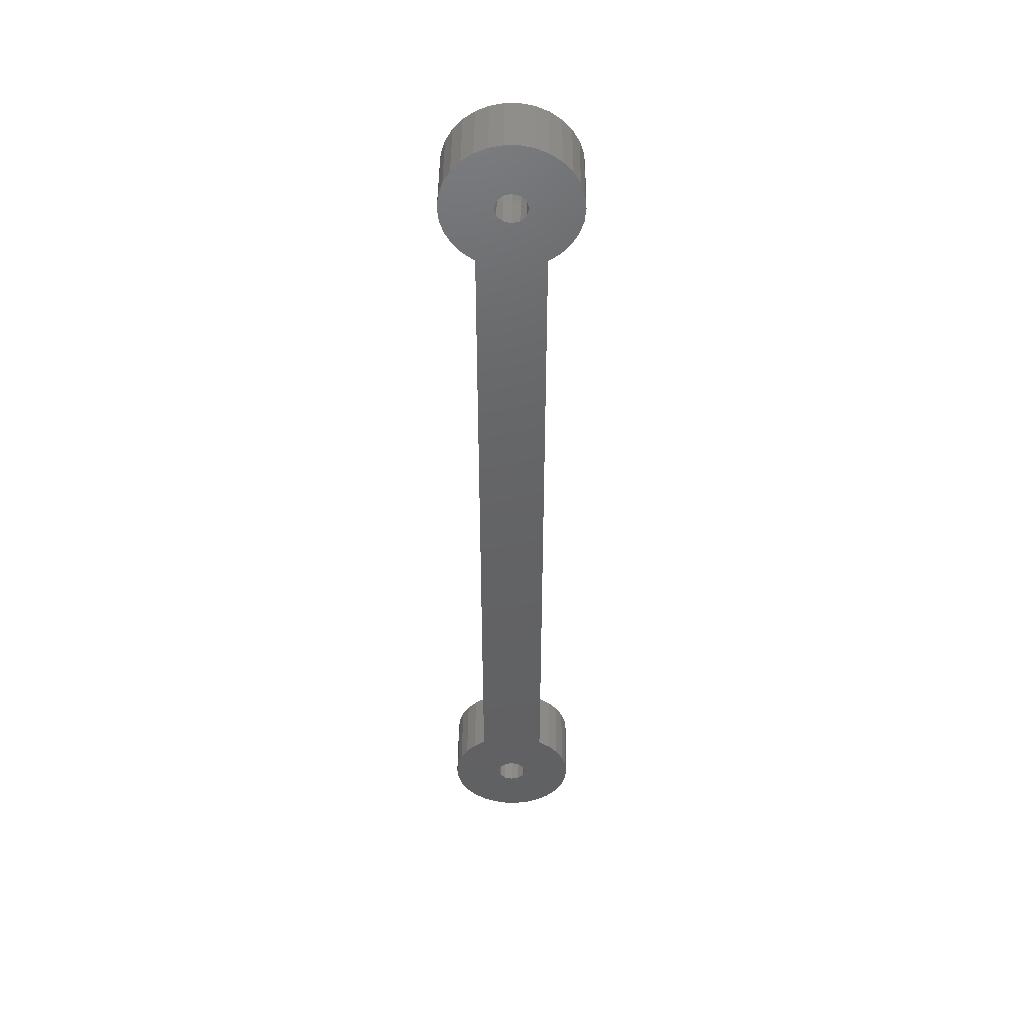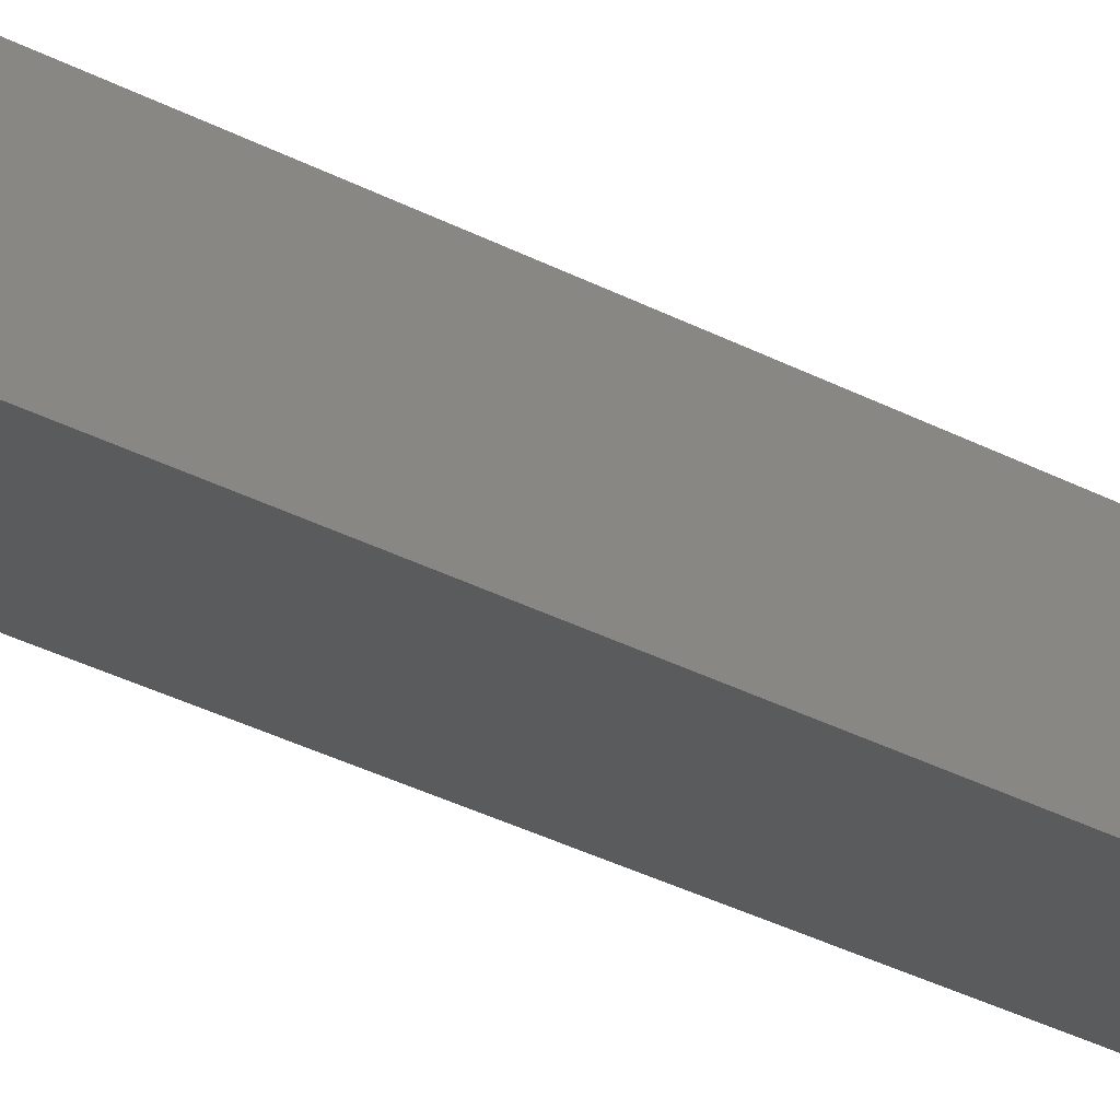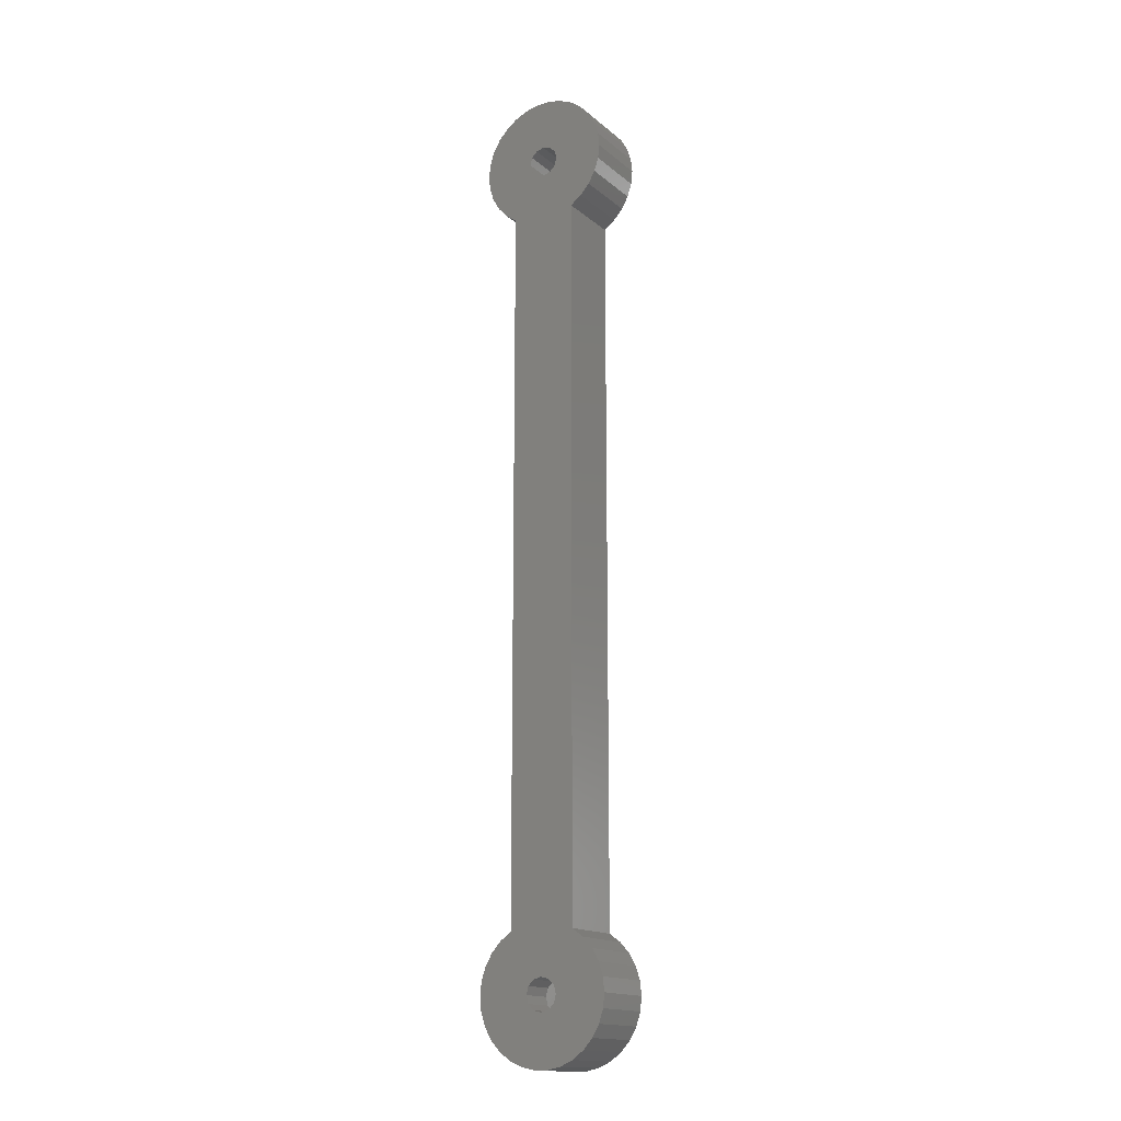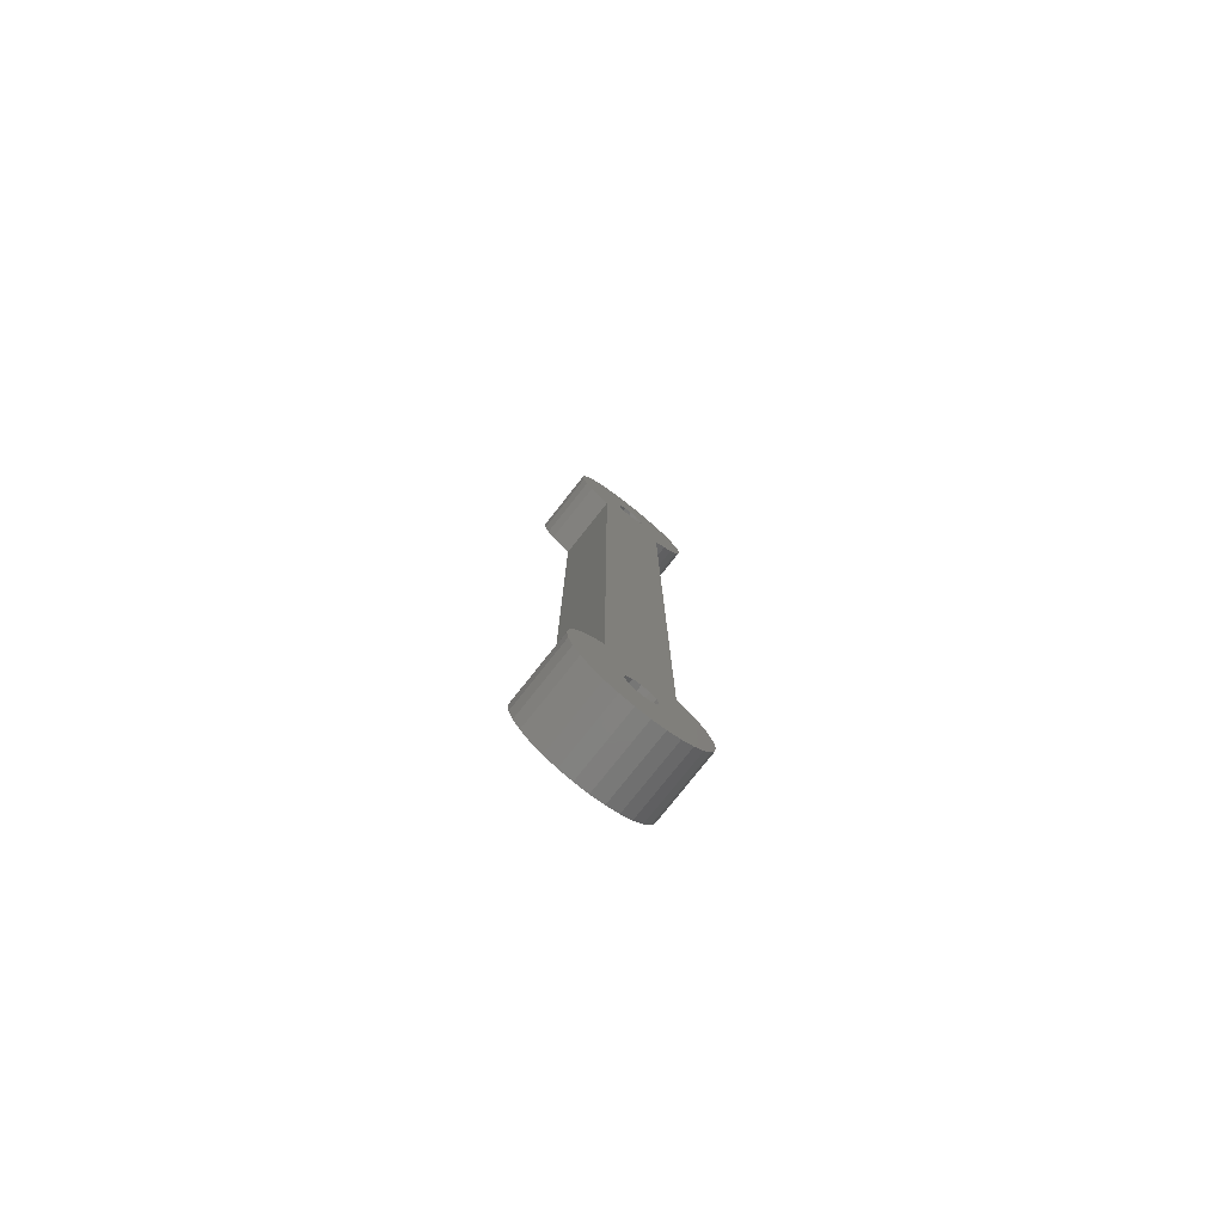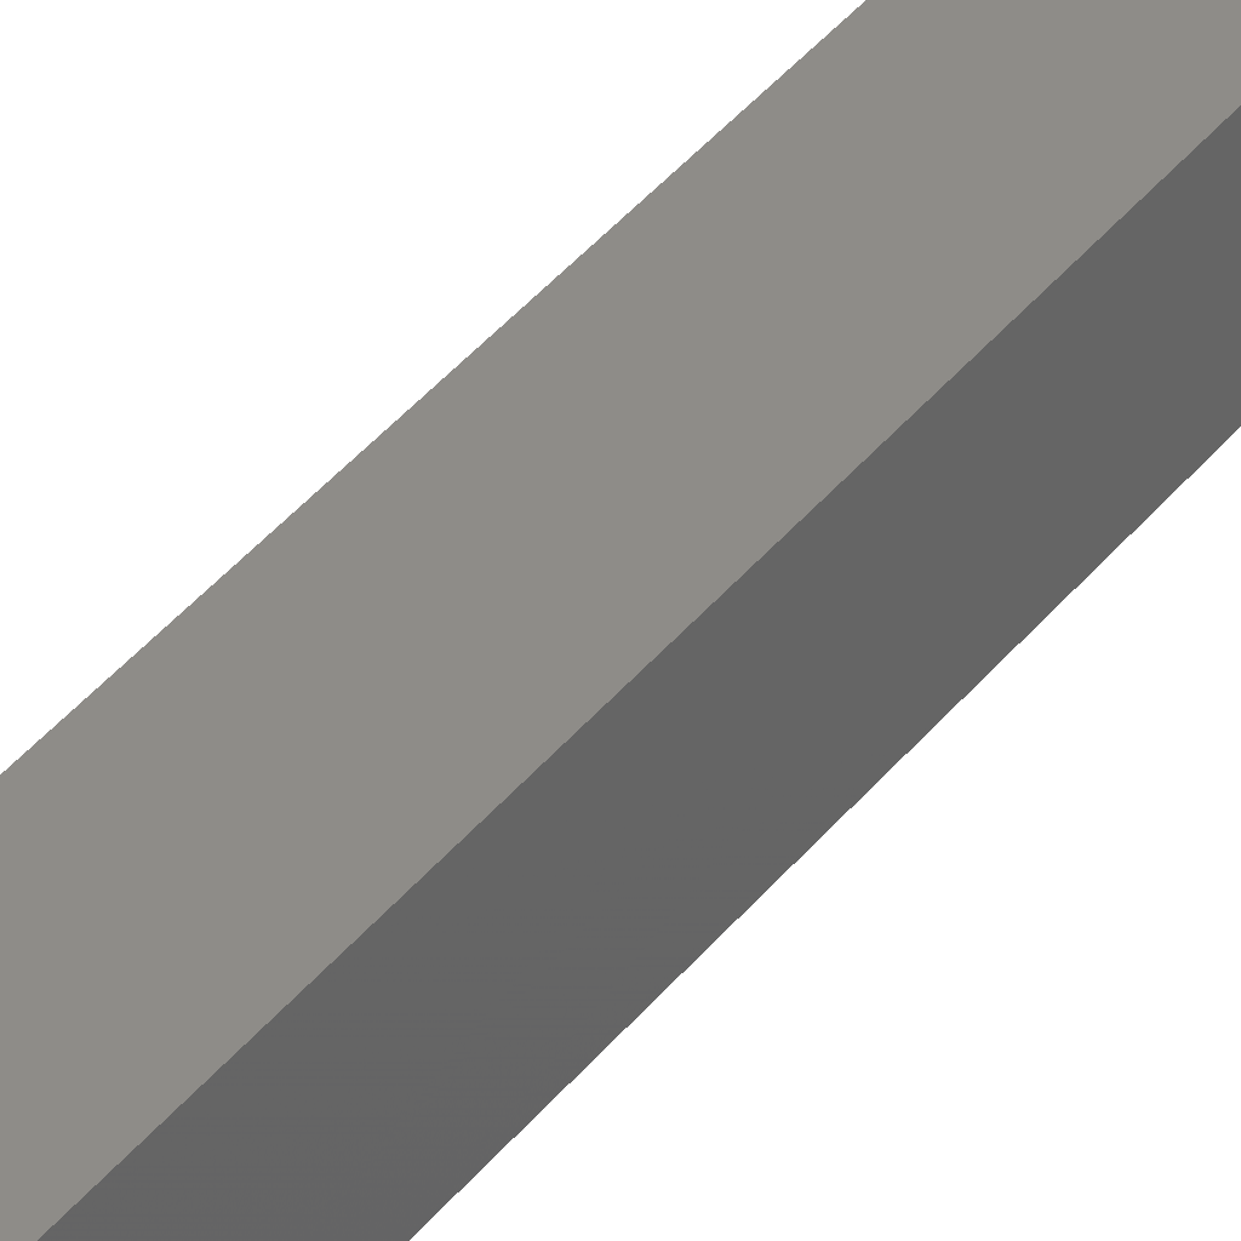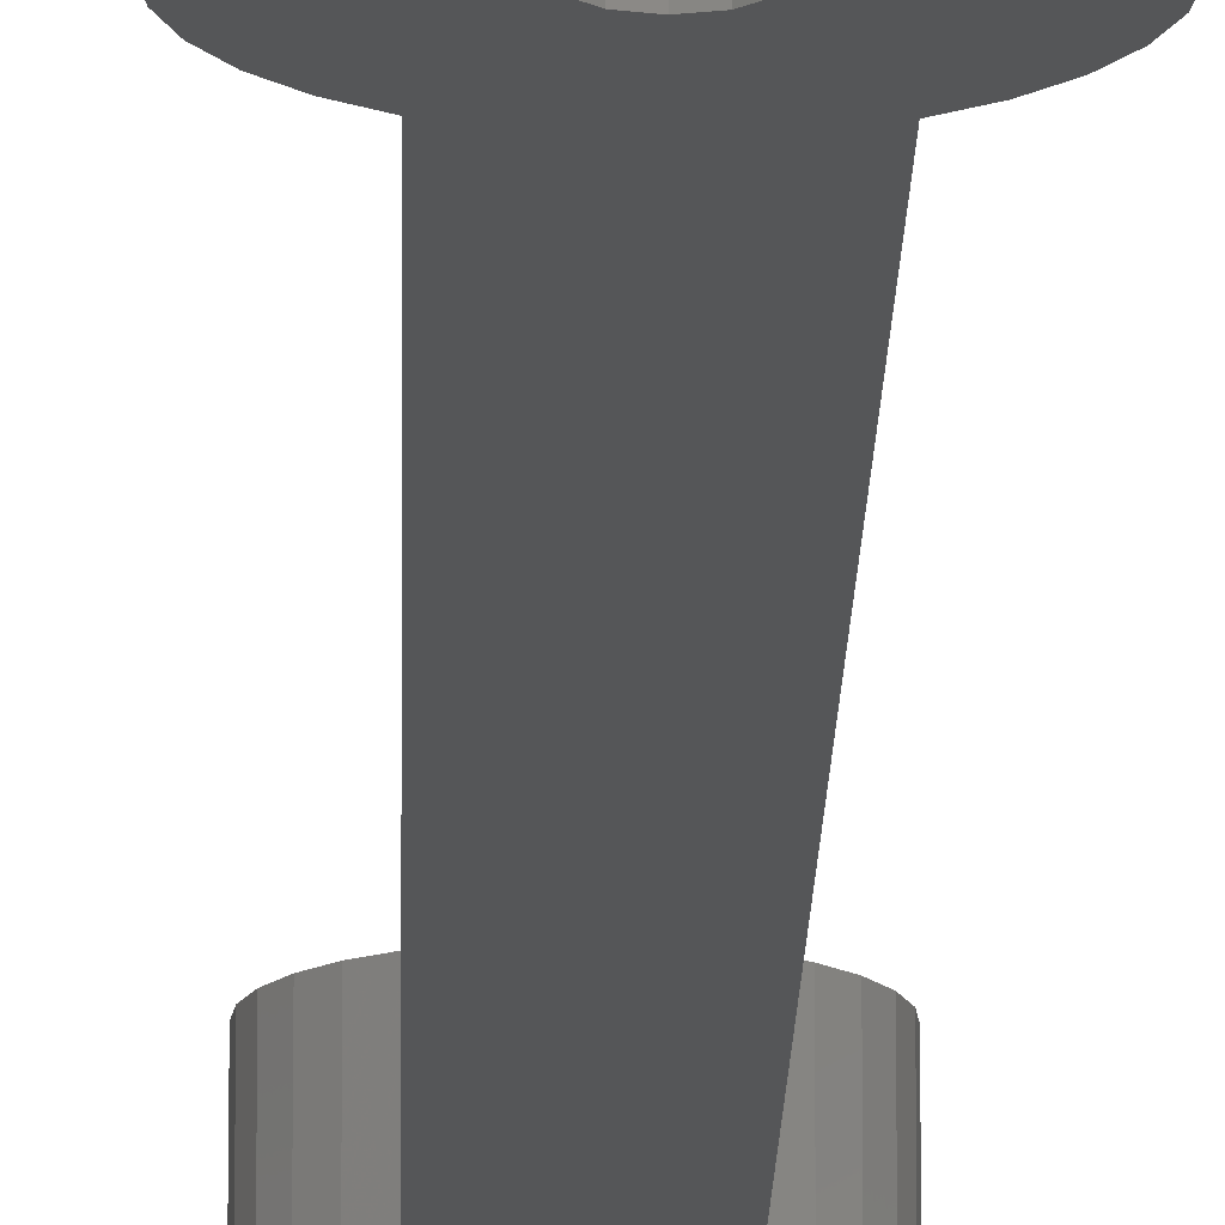
<metadata>
{"format":"stl","ext":"stl","renderer":"f3d","projection":"perspective","resolution":1024,"background":"white","views":[{"elev":45.2,"azim":-179.4,"up":"+Y"},{"elev":-26.5,"azim":-131.6,"up":"+Z"},{"elev":-16.0,"azim":-148.1,"up":"+Y"},{"elev":-78.9,"azim":141.5,"up":"+Y"},{"elev":37.1,"azim":-147.2,"up":"+Z"},{"elev":-15.5,"azim":-1.0,"up":"+Z"}]}
</metadata>
<code>
# stl→obj: 176 verts, 356 faces
v -8 0 0
v -7.825 1.663 0
v -7.825 -1.663 0
v -7.308 3.254 0
v -6.472 4.702 0
v -5.353 5.945 0
v -4 6.928 0
v -4 93.07 0
v -5.353 94.05 0
v -6.472 95.3 0
v -7.308 96.75 0
v -7.825 98.34 0
v -8 100 0
v -7.825 101.7 0
v -7.308 103.3 0
v -6.472 104.7 0
v -5.353 105.9 0
v -4 106.9 0
v -2.472 107.6 0
v -1.9 100 0
v -0.8362 108 0
v 0.95 101.6 0
v 0.8362 108 0
v 2.472 107.6 0
v 4 106.9 0
v 4 93.07 0
v 5.353 105.9 0
v 5.353 94.05 0
v 6.472 104.7 0
v 7.308 103.3 0
v 6.472 95.3 0
v 7.825 101.7 0
v 7.308 96.75 0
v 8 100 0
v -0.95 98.35 0
v -1.645 99.05 0
v 4 6.928 0
v -1.9 -1.776e-15 0
v -1.645 0.95 0
v 5.353 5.945 0
v 0 1.9 0
v 6.472 4.702 0
v 0.95 1.645 0
v 7.308 3.254 0
v 1.645 0.95 0
v 7.825 1.663 0
v 1.9 -1.776e-15 0
v 8 0 0
v 0.95 -1.645 0
v 7.825 -1.663 0
v 0 -1.9 0
v 7.308 -3.254 0
v 6.472 -4.702 0
v 5.353 -5.945 0
v 4 -6.928 0
v 2.472 -7.608 0
v 0.8362 -7.956 0
v -0.8362 -7.956 0
v -2.472 -7.608 0
v -4 -6.928 0
v -5.353 -5.945 0
v -6.472 -4.702 0
v -7.308 -3.254 0
v -1.645 -0.95 0
v -0.95 -1.645 0
v 1.645 -0.95 0
v -0.95 1.645 0
v -1.645 101 0
v -0.95 101.6 0
v 0 98.1 0
v 1.645 101 0
v 1.9 100 0
v 0.95 98.35 0
v 1.645 99.05 0
v 0 101.9 0
v 7.825 98.34 0
v -8 0 8
v -7.825 1.663 8
v -7.825 -1.663 8
v -7.308 -3.254 8
v -6.472 -4.702 8
v -5.353 -5.945 8
v -4 -6.928 8
v -2.472 -7.608 8
v -0.8362 -7.956 8
v 0.8362 -7.956 8
v 2.472 -7.608 8
v 4 -6.928 8
v 5.353 -5.945 8
v 6.472 -4.702 8
v 7.308 -3.254 8
v 7.825 -1.663 8
v 8 0 8
v 7.825 1.663 8
v 7.308 3.254 8
v 6.472 4.702 8
v 5.353 5.945 8
v 4 6.928 8
v 4 93.07 8
v 5.353 94.05 8
v 6.472 95.3 8
v 7.308 96.75 8
v 7.825 98.34 8
v 8 100 8
v 7.825 101.7 8
v 7.308 103.3 8
v 6.472 104.7 8
v 5.353 105.9 8
v 4 106.9 8
v 2.472 107.6 8
v 0.8362 108 8
v -0.8362 108 8
v -2.472 107.6 8
v -4 106.9 8
v -5.353 105.9 8
v -6.472 104.7 8
v -7.308 103.3 8
v -7.825 101.7 8
v -8 100 8
v -7.825 98.34 8
v -7.308 96.75 8
v -6.472 95.3 8
v -5.353 94.05 8
v -4 93.07 8
v -4 6.928 8
v -5.353 5.945 8
v -6.472 4.702 8
v -7.308 3.254 8
v -1.645 0.95 4
v -1.9 -1.776e-15 4
v -1.645 -0.95 4
v -0.95 1.645 4
v 0 1.9 4
v 0.95 1.645 4
v 1.645 0.95 4
v 1.9 -1.776e-15 4
v 1.645 -0.95 4
v 0.95 -1.645 4
v 0 -1.9 4
v -0.95 -1.645 4
v -1.9 100 4
v -1.645 99.05 4
v -1.645 101 4
v -0.95 101.6 4
v 0 101.9 4
v 0.95 101.6 4
v 1.645 101 4
v 1.9 100 4
v 1.645 99.05 4
v 0.95 98.35 4
v 0 98.1 4
v -0.95 98.35 4
v -2.988 -1.725 8
v -2.988 1.725 8
v -1.785e-07 3.45 8
v 2.988 1.725 8
v 1.785e-07 96.55 8
v -2.988 98.28 8
v 2.988 -1.725 8
v 1.785e-07 -3.45 8
v -1.785e-07 103.5 8
v 2.988 101.7 8
v -2.988 101.7 8
v 2.988 98.28 8
v 1.785e-07 -3.45 4
v 2.988 -1.725 4
v -2.988 -1.725 4
v 2.988 1.725 4
v -1.785e-07 3.45 4
v -2.988 1.725 4
v 1.785e-07 96.55 4
v 2.988 98.28 4
v -2.988 98.28 4
v 2.988 101.7 4
v -1.785e-07 103.5 4
v -2.988 101.7 4
f 1 2 3
f 3 2 4
f 3 4 5
f 3 5 6
f 3 6 7
f 8 9 10
f 8 10 11
f 8 11 12
f 8 12 13
f 8 13 14
f 8 14 15
f 8 15 16
f 8 16 17
f 8 17 18
f 8 18 19
f 8 19 7
f 20 19 21
f 22 23 24
f 7 24 25
f 26 25 27
f 28 29 30
f 31 30 32
f 33 32 34
f 35 7 36
f 31 32 33
f 26 29 28
f 28 30 31
f 26 27 29
f 7 25 26
f 37 7 26
f 38 3 39
f 7 37 3
f 37 40 3
f 41 40 42
f 43 42 44
f 45 44 46
f 47 46 48
f 49 48 50
f 51 50 52
f 3 52 53
f 3 53 54
f 3 54 55
f 3 55 56
f 3 56 57
f 3 57 58
f 3 58 59
f 3 59 60
f 3 60 61
f 3 61 62
f 3 62 63
f 64 3 38
f 65 3 64
f 47 48 66
f 49 50 51
f 3 51 52
f 66 48 49
f 51 3 65
f 45 46 47
f 43 44 45
f 67 40 41
f 39 3 67
f 3 40 67
f 7 19 20
f 68 20 21
f 7 20 36
f 68 21 69
f 7 35 70
f 71 24 72
f 7 73 74
f 7 74 72
f 7 72 24
f 22 24 71
f 75 23 22
f 69 21 23
f 69 23 75
f 73 7 70
f 33 34 76
f 41 42 43
f 1 77 2
f 2 77 78
f 1 3 77
f 77 3 79
f 3 63 79
f 79 63 80
f 63 62 80
f 80 62 81
f 62 61 81
f 81 61 82
f 82 61 60
f 83 82 60
f 83 60 59
f 84 83 59
f 84 59 58
f 85 84 58
f 85 58 57
f 86 85 57
f 86 57 56
f 87 86 56
f 87 56 55
f 88 87 55
f 88 55 54
f 89 88 54
f 89 54 53
f 90 89 53
f 90 53 52
f 91 90 52
f 91 52 50
f 92 91 50
f 92 50 48
f 93 92 48
f 48 46 94
f 93 48 94
f 46 44 95
f 94 46 95
f 44 42 96
f 95 44 96
f 42 40 97
f 96 42 97
f 37 98 40
f 40 98 97
f 98 37 26
f 99 98 26
f 99 26 28
f 100 99 28
f 100 28 31
f 101 100 31
f 101 31 33
f 102 101 33
f 102 33 76
f 103 102 76
f 103 76 34
f 104 103 34
f 34 32 105
f 104 34 105
f 32 30 106
f 105 32 106
f 30 29 107
f 106 30 107
f 29 27 108
f 107 29 108
f 25 109 27
f 27 109 108
f 24 110 25
f 25 110 109
f 23 111 24
f 24 111 110
f 21 112 23
f 23 112 111
f 19 113 21
f 21 113 112
f 18 114 19
f 19 114 113
f 17 115 18
f 18 115 114
f 16 116 17
f 17 116 115
f 15 117 16
f 16 117 116
f 14 118 15
f 15 118 117
f 13 119 14
f 14 119 118
f 13 12 119
f 119 12 120
f 12 11 120
f 120 11 121
f 11 10 121
f 121 10 122
f 10 9 122
f 122 9 123
f 123 9 8
f 124 123 8
f 124 8 125
f 125 8 7
f 6 126 7
f 7 126 125
f 5 127 6
f 6 127 126
f 4 128 5
f 5 128 127
f 2 78 4
f 4 78 128
f 39 129 130
f 38 39 130
f 130 131 64
f 38 130 64
f 67 132 129
f 39 67 129
f 41 133 132
f 67 41 132
f 43 134 133
f 41 43 133
f 135 134 45
f 45 134 43
f 136 135 47
f 47 135 45
f 136 47 137
f 137 47 66
f 137 66 138
f 138 66 49
f 138 49 139
f 139 49 51
f 139 51 140
f 140 51 65
f 131 140 65
f 64 131 65
f 141 142 36
f 20 141 36
f 68 143 141
f 20 68 141
f 69 144 143
f 68 69 143
f 75 145 144
f 69 75 144
f 22 146 145
f 75 22 145
f 147 146 71
f 71 146 22
f 148 147 72
f 72 147 71
f 148 72 149
f 149 72 74
f 149 74 150
f 150 74 73
f 150 73 151
f 151 73 70
f 151 70 152
f 152 70 35
f 142 152 35
f 36 142 35
f 78 77 79
f 81 78 80
f 80 78 79
f 82 78 81
f 83 78 82
f 84 78 83
f 85 78 84
f 86 78 85
f 87 78 86
f 88 78 87
f 153 78 88
f 154 155 78
f 156 93 94
f 155 95 96
f 155 156 95
f 98 78 97
f 125 78 98
f 101 99 100
f 102 99 101
f 103 99 102
f 104 99 103
f 105 99 104
f 106 99 105
f 107 99 106
f 108 99 107
f 157 158 124
f 123 124 114
f 122 123 115
f 121 122 116
f 120 121 117
f 118 120 117
f 117 121 116
f 116 122 115
f 115 123 114
f 114 124 113
f 99 125 98
f 126 78 125
f 159 89 90
f 127 78 126
f 128 78 127
f 159 90 91
f 160 153 88
f 159 160 89
f 156 92 93
f 97 155 96
f 97 78 155
f 95 156 94
f 92 159 91
f 156 159 92
f 89 160 88
f 161 162 110
f 124 163 113
f 124 158 163
f 112 161 111
f 110 162 109
f 162 164 109
f 153 154 78
f 119 120 118
f 161 110 111
f 163 112 113
f 163 161 112
f 124 164 157
f 164 108 109
f 164 99 108
f 124 99 164
f 124 125 99
f 139 165 166
f 130 129 167
f 139 140 167
f 135 136 168
f 129 132 169
f 170 129 169
f 170 167 129
f 134 135 168
f 169 133 168
f 169 132 133
f 133 134 168
f 168 136 166
f 136 137 166
f 137 138 166
f 167 165 139
f 140 131 167
f 138 139 166
f 131 130 167
f 151 171 172
f 141 143 173
f 151 152 173
f 147 148 174
f 143 144 175
f 176 143 175
f 176 173 143
f 146 147 174
f 175 145 174
f 175 144 145
f 145 146 174
f 174 148 172
f 148 149 172
f 149 150 172
f 173 171 151
f 152 142 173
f 150 151 172
f 142 141 173
f 160 165 153
f 153 165 167
f 154 153 167
f 170 154 167
f 159 166 160
f 160 166 165
f 159 156 166
f 166 156 168
f 168 156 155
f 169 168 155
f 169 155 154
f 170 169 154
f 163 158 173
f 176 163 173
f 157 171 158
f 158 171 173
f 164 172 157
f 157 172 171
f 164 162 172
f 172 162 174
f 174 162 161
f 175 174 161
f 175 161 163
f 176 175 163

</code>
